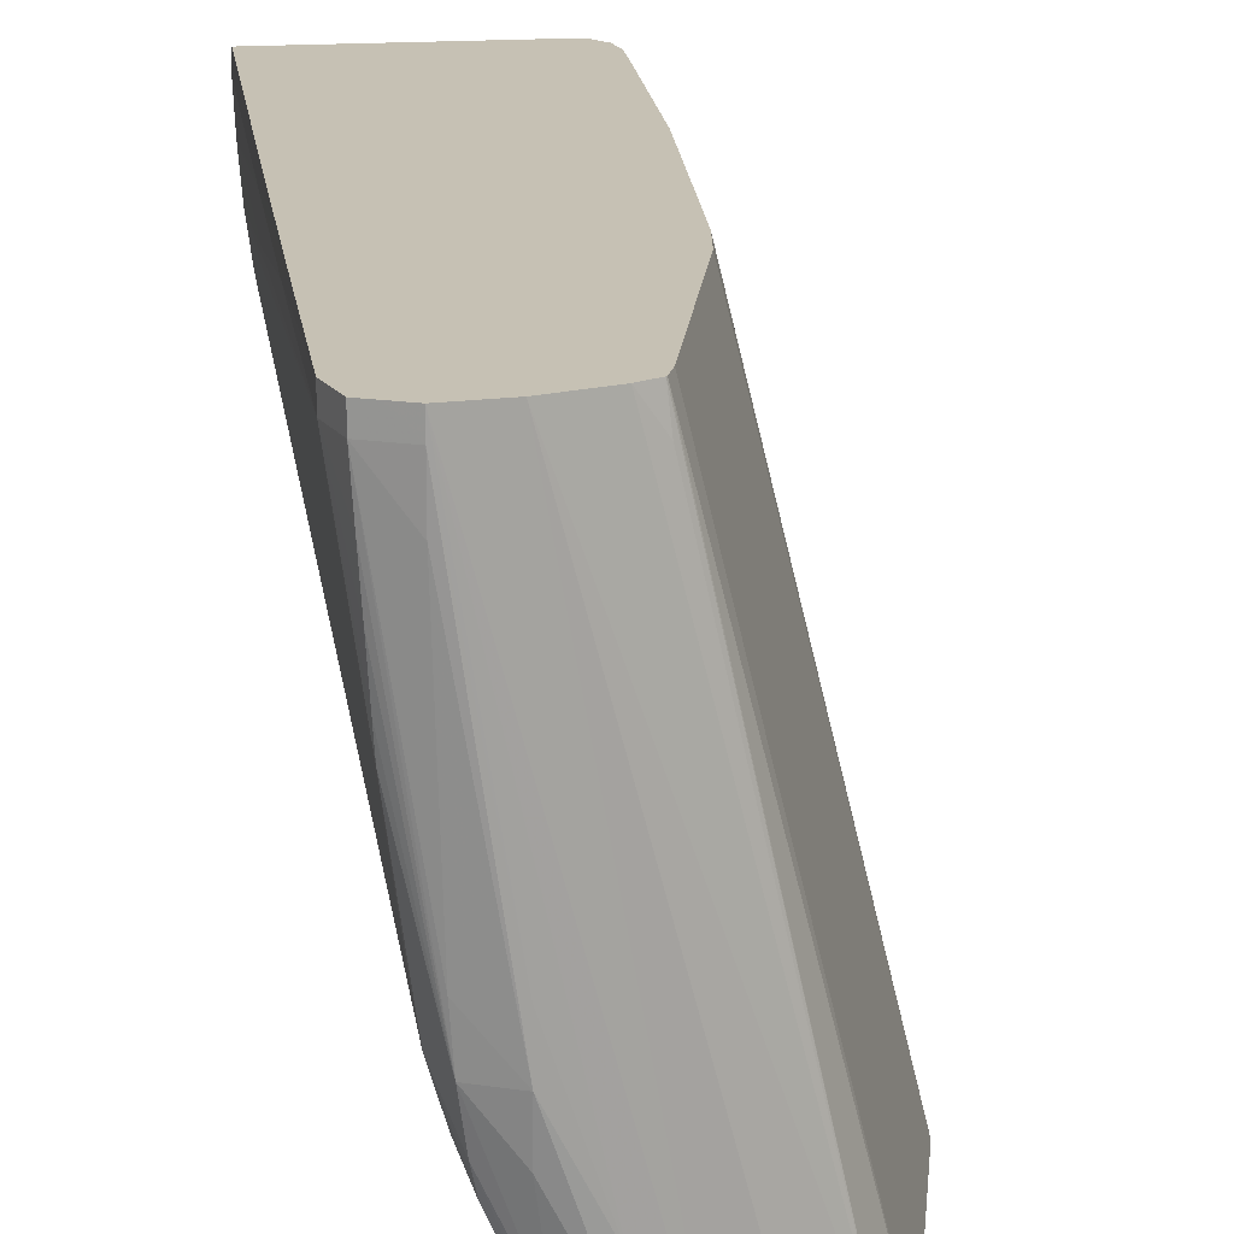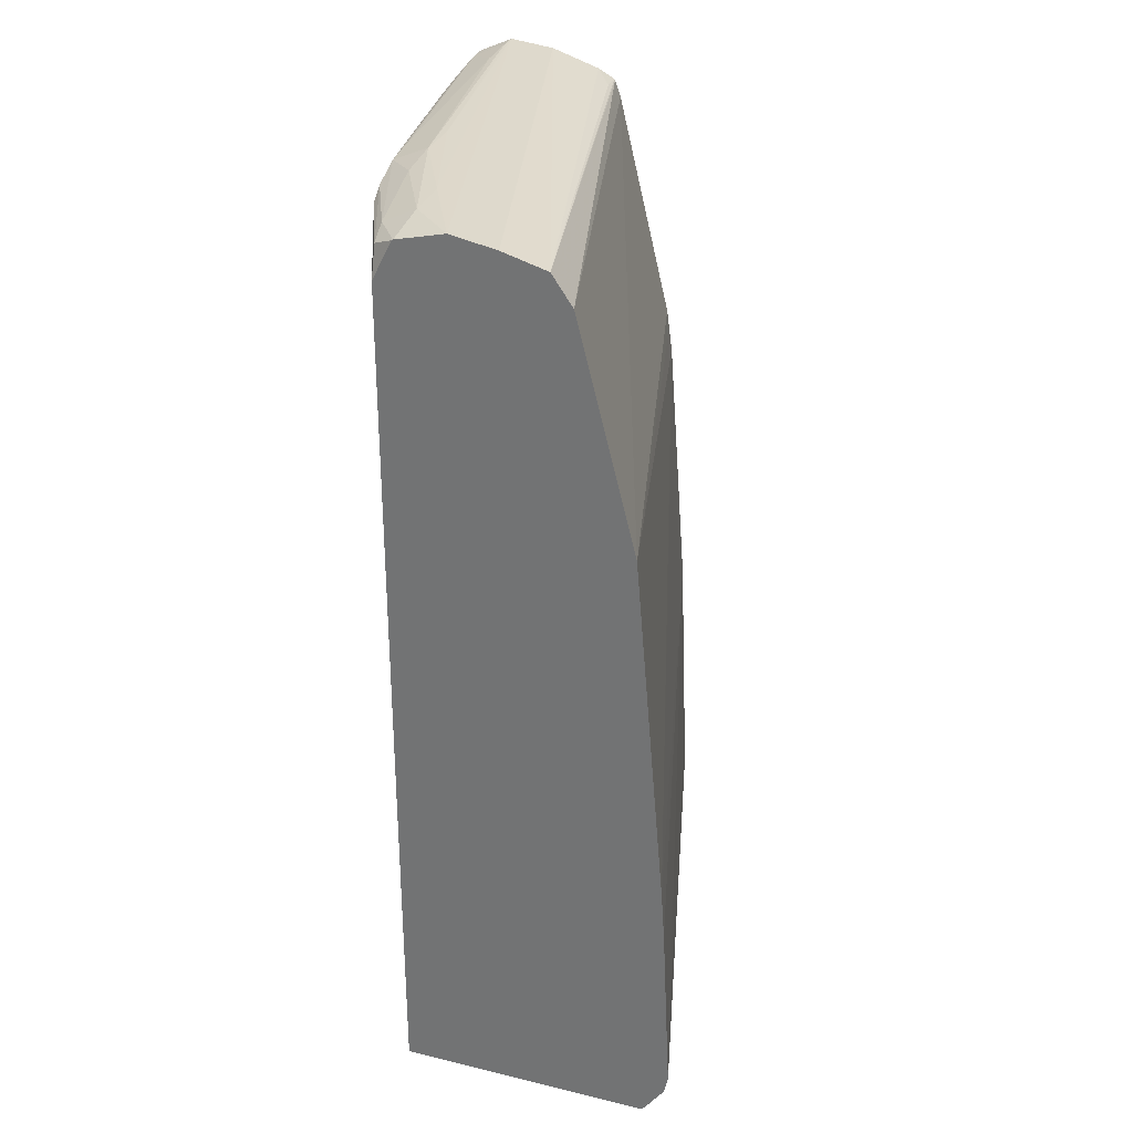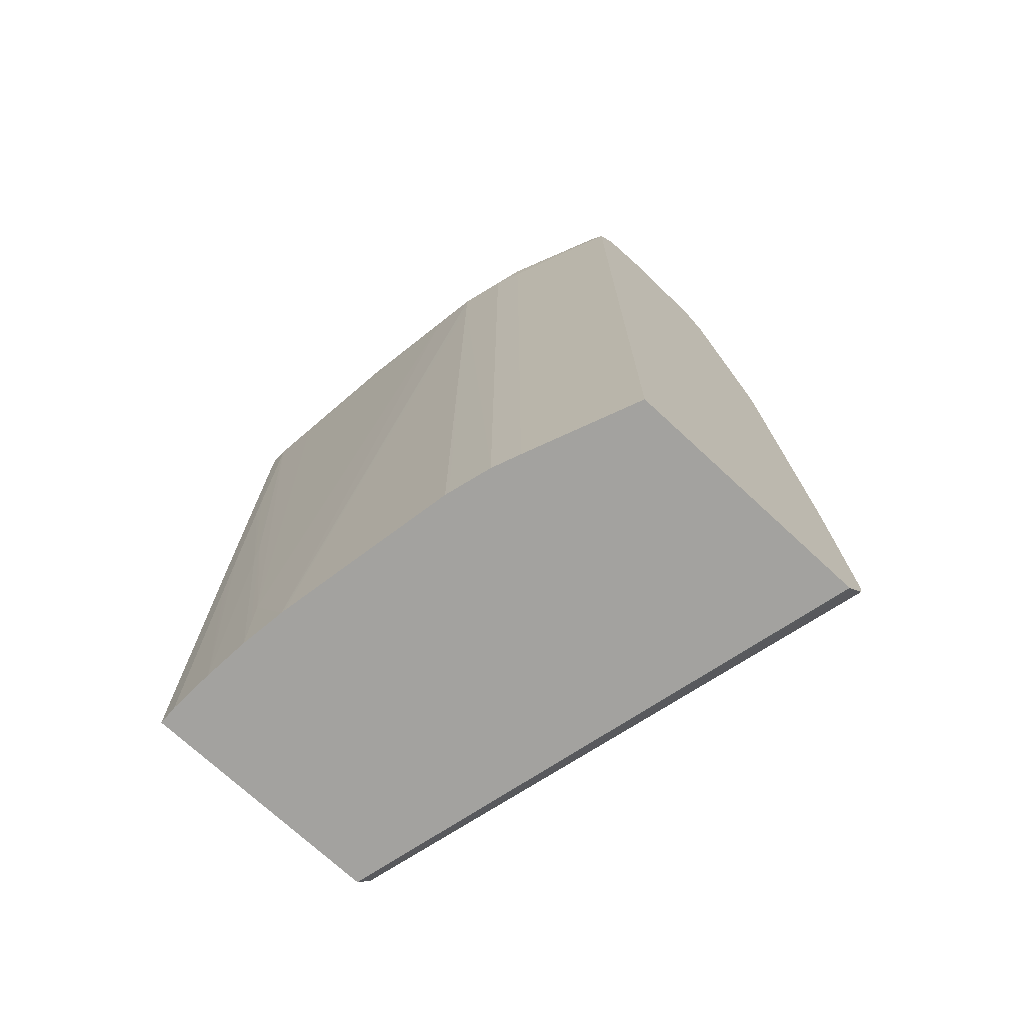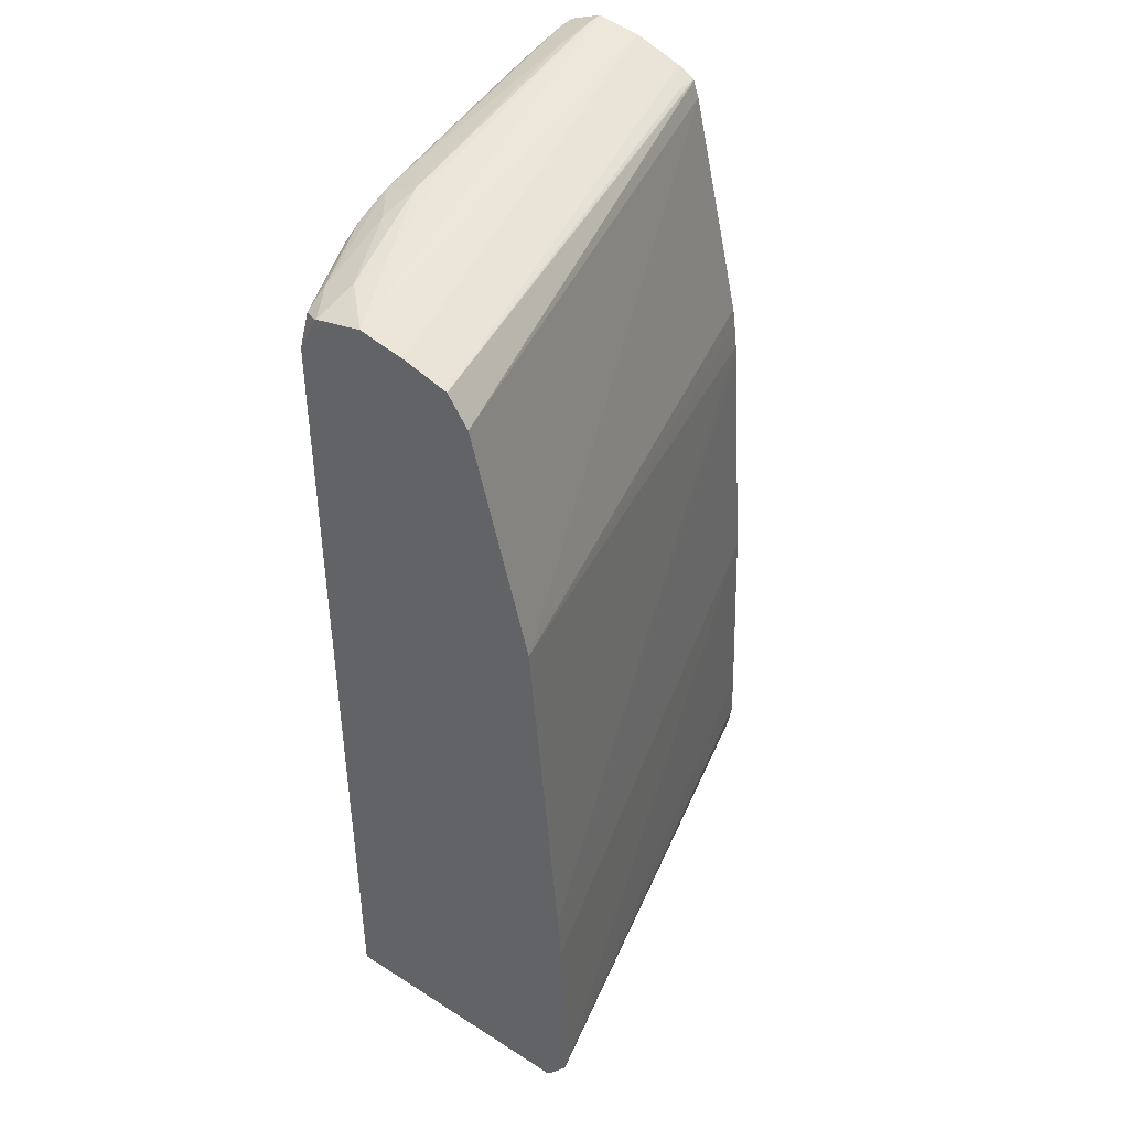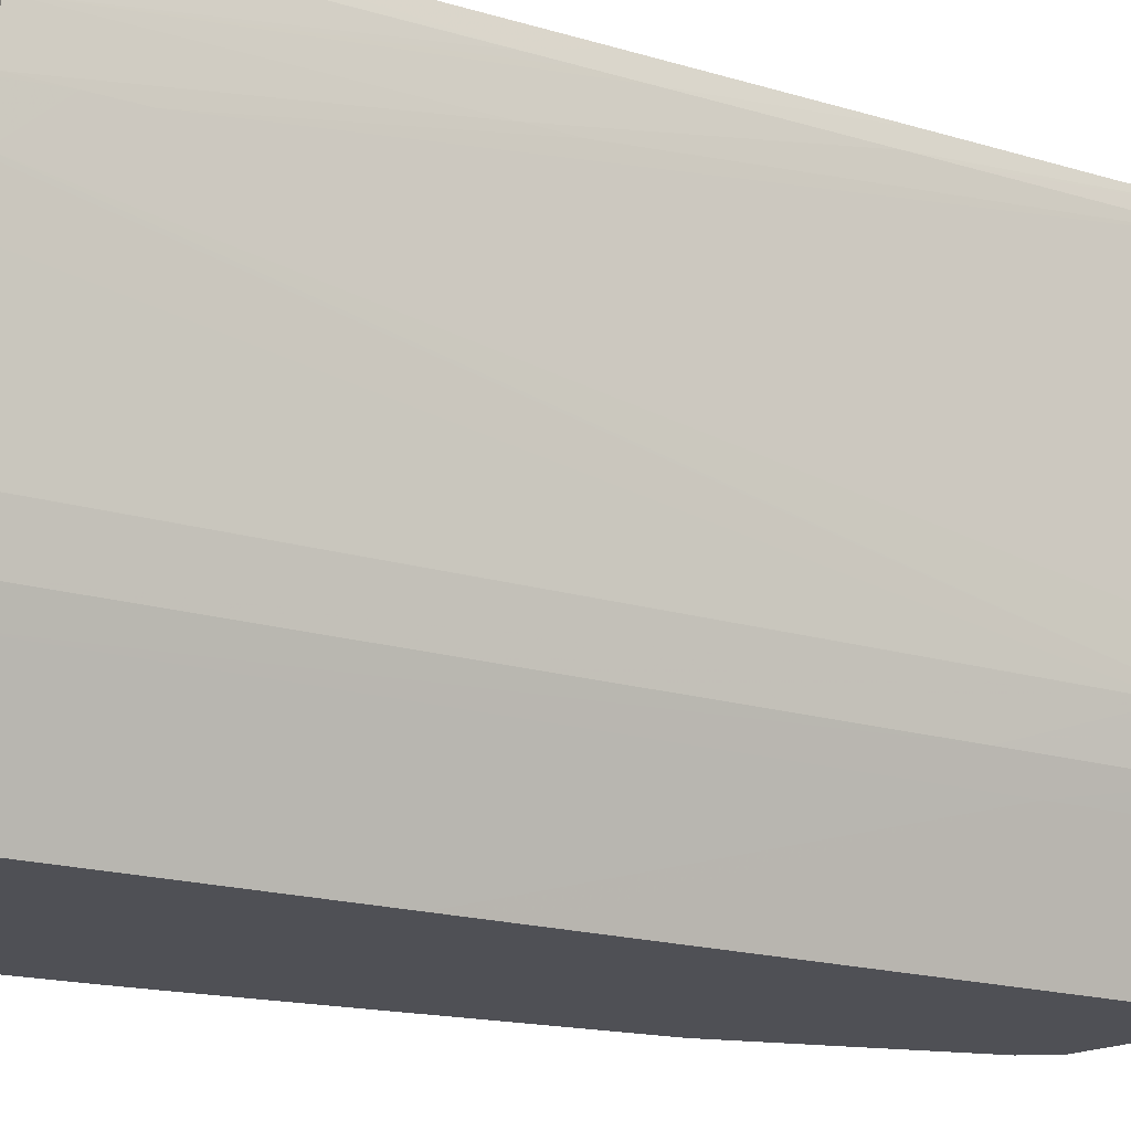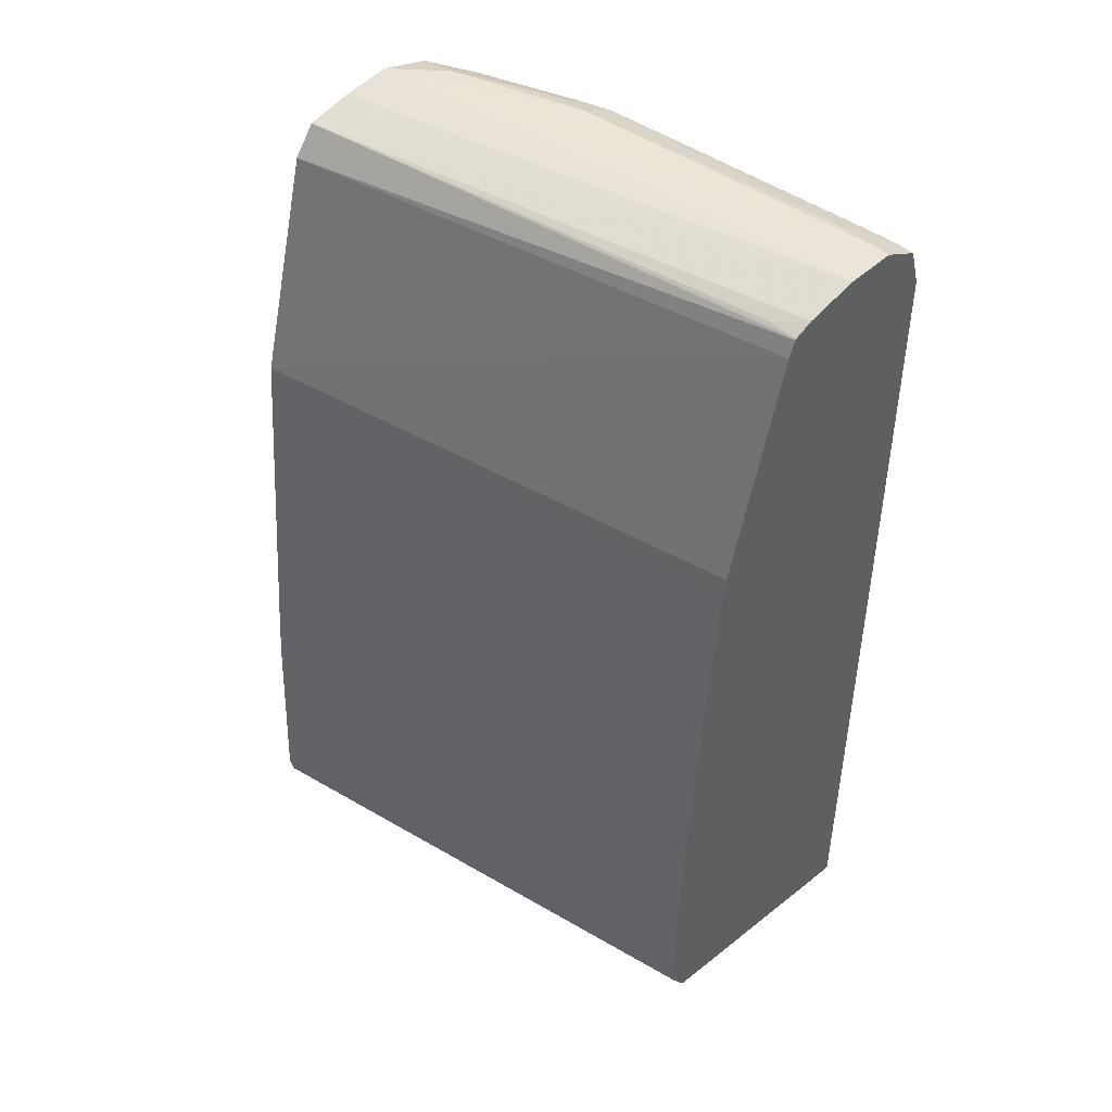
<metadata>
{"format":"obj","ext":"obj","renderer":"f3d","projection":"perspective","resolution":1024,"background":"white","views":[{"elev":18.6,"azim":-8.0,"up":"+Y"},{"elev":30.6,"azim":19.1,"up":"+Z"},{"elev":-72.5,"azim":-42.9,"up":"+Z"},{"elev":44.1,"azim":36.6,"up":"+Z"},{"elev":-19.3,"azim":-118.9,"up":"+Y"},{"elev":45.3,"azim":137.9,"up":"+Z"}]}
</metadata>
<code>
v -0.05119 -0.02098 0.008323
v -0.04096 -0.02098 0.008323
v -0.05119 -0.02098 0.009148
v -0.05133 -0.02065 0.008323
v -0.04099 -0.02086 0.008323
v -0.04076 -0.02098 0.008577
v -0.05133 -0.02065 0.008483
v -0.05119 -0.02098 0.01213
v -0.05265 -0.01743 0.008323
v -0.04608 -0.0001431 0.008323
v -0.04006 -0.02098 0.009597
v -0.05298 -0.01658 0.02491
v -0.05261 -0.01751 0.01396
v -0.05118 -0.02098 0.01943
v -0.05298 -0.01657 0.03402
v -0.05299 -0.0166 0.008483
v -0.05299 -0.0166 0.008323
v -0.05568 -0.0001431 0.008323
v -0.04574 -0.0001431 0.008812
v -0.0399 -0.02098 0.01031
v -0.04549 -0.0001431 0.009199
v -0.05341 -0.01551 0.03585
v -0.05118 -0.02098 0.02126
v -0.05298 -0.01657 0.03767
v -0.05341 -0.01551 0.03767
v -0.05342 -0.01551 0.008483
v -0.05341 -0.01551 0.02491
v -0.05342 -0.01551 0.01943
v -0.05342 -0.01551 0.008323
v -0.05568 -0.0002084 0.008323
v -0.05568 -0.0001431 0.008483
v -0.04539 -0.0001431 0.009832
v -0.04532 -0.0001431 0.01031
v -0.04538 -0.0001431 0.01213
v -0.04574 -0.0001431 0.02119
v -0.04025 -0.02098 0.01761
v -0.05392 -0.01368 0.04132
v -0.05117 -0.02098 0.02561
v -0.05132 -0.02063 0.02491
v -0.05298 -0.01657 0.0395
v -0.0534 -0.01551 0.04315
v -0.05389 -0.01384 0.008323
v -0.05392 -0.01368 0.03402
v -0.05571 -0.0009142 0.008323
v -0.05571 -0.0009142 0.02126
v -0.05568 -0.0001431 0.02385
v -0.04039 -0.02098 0.01959
v -0.0465 -0.0001431 0.03143
v -0.05392 -0.01368 0.04315
v -0.05524 -0.006544 0.008323
v -0.05491 -0.008364 0.008323
v -0.05116 -0.02098 0.03477
v -0.05132 -0.02062 0.03037
v -0.05115 -0.02098 0.0395
v -0.05115 -0.02098 0.04027
v -0.0513 -0.02059 0.04315
v -0.05297 -0.01656 0.04315
v -0.05295 -0.01651 0.04413
v -0.05393 -0.01368 0.008483
v -0.05393 -0.01368 0.008323
v -0.05393 -0.01368 0.01761
v -0.05564 -0.002738 0.008323
v -0.05571 -0.0009142 0.02308
v -0.05567 -0.0001431 0.02932
v -0.04656 -0.0001431 0.0322
v -0.04161 -0.02098 0.03402
v -0.05316 -0.01551 0.04438
v -0.05342 -0.01368 0.04466
v -0.05476 -0.00743 0.04409
v -0.05419 -0.01186 0.04315
v -0.05527 -0.006387 0.008323
v -0.05114 -0.02098 0.04315
v -0.05123 -0.02041 0.04428
v -0.0555 -0.004564 0.008323
v -0.0555 -0.004564 0.008483
v -0.05562 -0.002738 0.01396
v -0.05571 -0.0009142 0.02491
v -0.05566 -0.0001431 0.03297
v -0.0467 -0.0001431 0.03325
v -0.0468 -0.0001431 0.03402
v -0.04905 -0.0001431 0.04329
v -0.04394 -0.02098 0.04315
v -0.05149 -0.01916 0.04454
v -0.05355 -0.01186 0.04473
v -0.05518 -0.0009142 0.04463
v -0.05507 -0.002738 0.04453
v -0.05494 -0.004564 0.04439
v -0.05483 -0.006387 0.04421
v -0.052 -0.01551 0.04505
v -0.052 -0.01368 0.04527
v -0.05563 -0.0009142 0.04315
v -0.05539 -0.002738 0.04315
v -0.05477 -0.007497 0.04315
v -0.05548 -0.004564 0.01213
v -0.05549 -0.004564 0.01031
v -0.05548 -0.004721 0.008323
v -0.05033 -0.02098 0.04471
v -0.0556 -0.002738 0.02126
v -0.05569 -0.0009142 0.0322
v -0.05566 -0.0001431 0.03479
v -0.04929 -0.0001431 0.04396
v -0.04476 -0.02098 0.04433
v -0.05029 -0.02098 0.04474
v -0.05018 -0.01916 0.04517
v -0.05383 -0.002738 0.04517
v -0.05383 -0.0009142 0.04524
v -0.05461 -0.0001431 0.04489
v -0.05518 -0.0001431 0.04463
v -0.05018 -0.01733 0.04525
v -0.052 -0.01186 0.04528
v -0.05563 -0.0001431 0.04315
v -0.05568 -0.0009142 0.03402
v -0.05559 -0.002738 0.02308
v -0.04932 -0.0001431 0.044
v -0.0492 -0.001336 0.04413
v -0.05002 -0.0001431 0.04439
v -0.052 -0.0001431 0.04504
v -0.04653 -0.02098 0.04485
v -0.04835 -0.02098 0.0452
v -0.05383 -0.0001431 0.04524
v -0.0495 -0.0001431 0.0441
f 1 2 6
f 1 6 11
f 1 11 20
f 1 20 36
f 1 36 47
f 1 47 66
f 1 66 82
f 1 82 102
f 1 102 118
f 1 118 119
f 1 119 103
f 1 103 97
f 1 97 72
f 1 72 55
f 1 55 54
f 1 54 52
f 1 52 38
f 1 38 23
f 1 23 14
f 1 14 8
f 1 8 3
f 1 3 7
f 1 7 4
f 1 4 9
f 1 9 17
f 1 17 29
f 1 29 42
f 1 42 60
f 1 60 51
f 1 51 50
f 1 50 71
f 1 71 96
f 1 96 74
f 1 74 62
f 1 62 44
f 1 44 30
f 1 30 18
f 1 18 10
f 1 10 5
f 1 5 2
f 2 5 6
f 3 8 7
f 4 7 9
f 5 10 6
f 6 10 11
f 7 8 9
f 8 12 13
f 8 13 9
f 8 14 15
f 8 15 12
f 9 16 17
f 9 13 16
f 10 18 31
f 10 31 46
f 10 46 64
f 10 64 78
f 10 78 100
f 10 100 111
f 10 111 108
f 10 108 107
f 10 107 120
f 10 120 117
f 10 117 116
f 10 116 121
f 10 121 114
f 10 114 101
f 10 101 81
f 10 81 80
f 10 80 79
f 10 79 65
f 10 65 48
f 10 48 35
f 10 35 34
f 10 34 33
f 10 33 32
f 10 32 21
f 10 21 19
f 10 19 11
f 11 19 21
f 11 21 20
f 12 16 13
f 12 15 22
f 12 22 16
f 14 23 15
f 15 24 25
f 15 25 22
f 15 23 24
f 16 26 29
f 16 29 17
f 16 22 27
f 16 27 28
f 16 28 26
f 18 30 31
f 20 21 32
f 20 32 33
f 20 33 34
f 20 34 35
f 20 35 36
f 22 25 37
f 22 37 27
f 23 38 39
f 23 39 24
f 24 40 41
f 24 41 25
f 24 39 38
f 24 38 40
f 25 41 37
f 26 42 29
f 26 28 37
f 26 37 43
f 26 43 42
f 27 37 28
f 30 44 45
f 30 45 31
f 31 45 46
f 35 47 36
f 35 48 47
f 37 41 49
f 37 49 50
f 37 50 51
f 37 51 43
f 38 52 53
f 38 53 40
f 40 53 52
f 40 52 54
f 40 54 55
f 40 55 56
f 40 56 57
f 40 57 41
f 41 57 58
f 41 58 49
f 42 59 60
f 42 43 61
f 42 61 59
f 43 51 61
f 44 62 45
f 45 63 46
f 45 62 63
f 46 63 64
f 47 48 65
f 47 65 66
f 49 58 67
f 49 67 68
f 49 68 69
f 49 69 70
f 49 70 71
f 49 71 50
f 51 60 59
f 51 59 61
f 55 72 56
f 56 72 58
f 56 58 57
f 58 72 73
f 58 73 67
f 62 74 75
f 62 75 76
f 62 76 77
f 62 77 63
f 63 77 64
f 64 77 78
f 65 79 66
f 66 79 80
f 66 80 81
f 66 81 82
f 67 83 68
f 67 73 83
f 68 84 85
f 68 85 86
f 68 86 87
f 68 87 88
f 68 88 69
f 68 83 89
f 68 89 90
f 68 90 84
f 69 88 91
f 69 91 92
f 69 92 93
f 69 93 70
f 70 93 94
f 70 94 71
f 71 94 95
f 71 95 96
f 72 97 73
f 73 97 83
f 74 96 75
f 75 96 95
f 75 95 113
f 75 113 98
f 75 98 76
f 76 98 77
f 77 98 99
f 77 99 100
f 77 100 78
f 81 101 82
f 82 101 102
f 83 97 103
f 83 103 104
f 83 104 89
f 84 90 105
f 84 105 85
f 85 105 106
f 85 106 107
f 85 107 108
f 85 108 111
f 85 111 91
f 85 91 86
f 86 91 87
f 87 91 88
f 89 104 90
f 90 104 109
f 90 109 110
f 90 110 106
f 90 106 105
f 91 111 112
f 91 112 98
f 91 98 113
f 91 113 94
f 91 94 92
f 92 94 93
f 94 113 95
f 98 112 99
f 99 112 111
f 99 111 100
f 101 114 102
f 102 114 115
f 102 115 116
f 102 116 117
f 102 117 118
f 103 119 104
f 104 119 109
f 106 110 120
f 106 120 107
f 109 120 110
f 109 119 120
f 114 121 115
f 115 121 116
f 117 120 119
f 117 119 118

</code>
